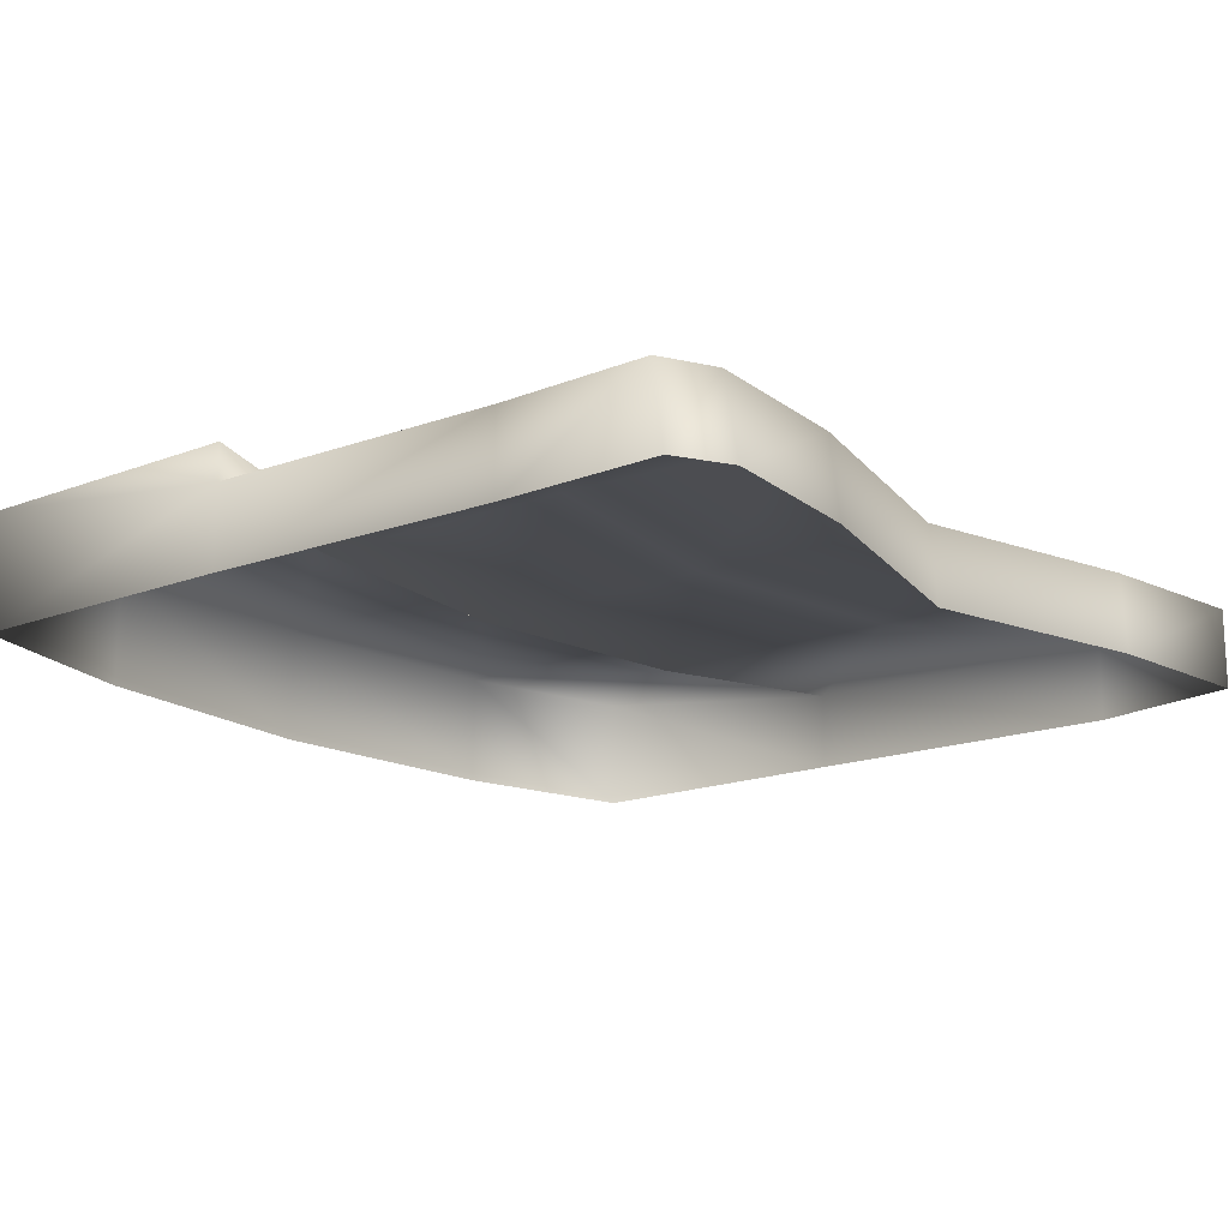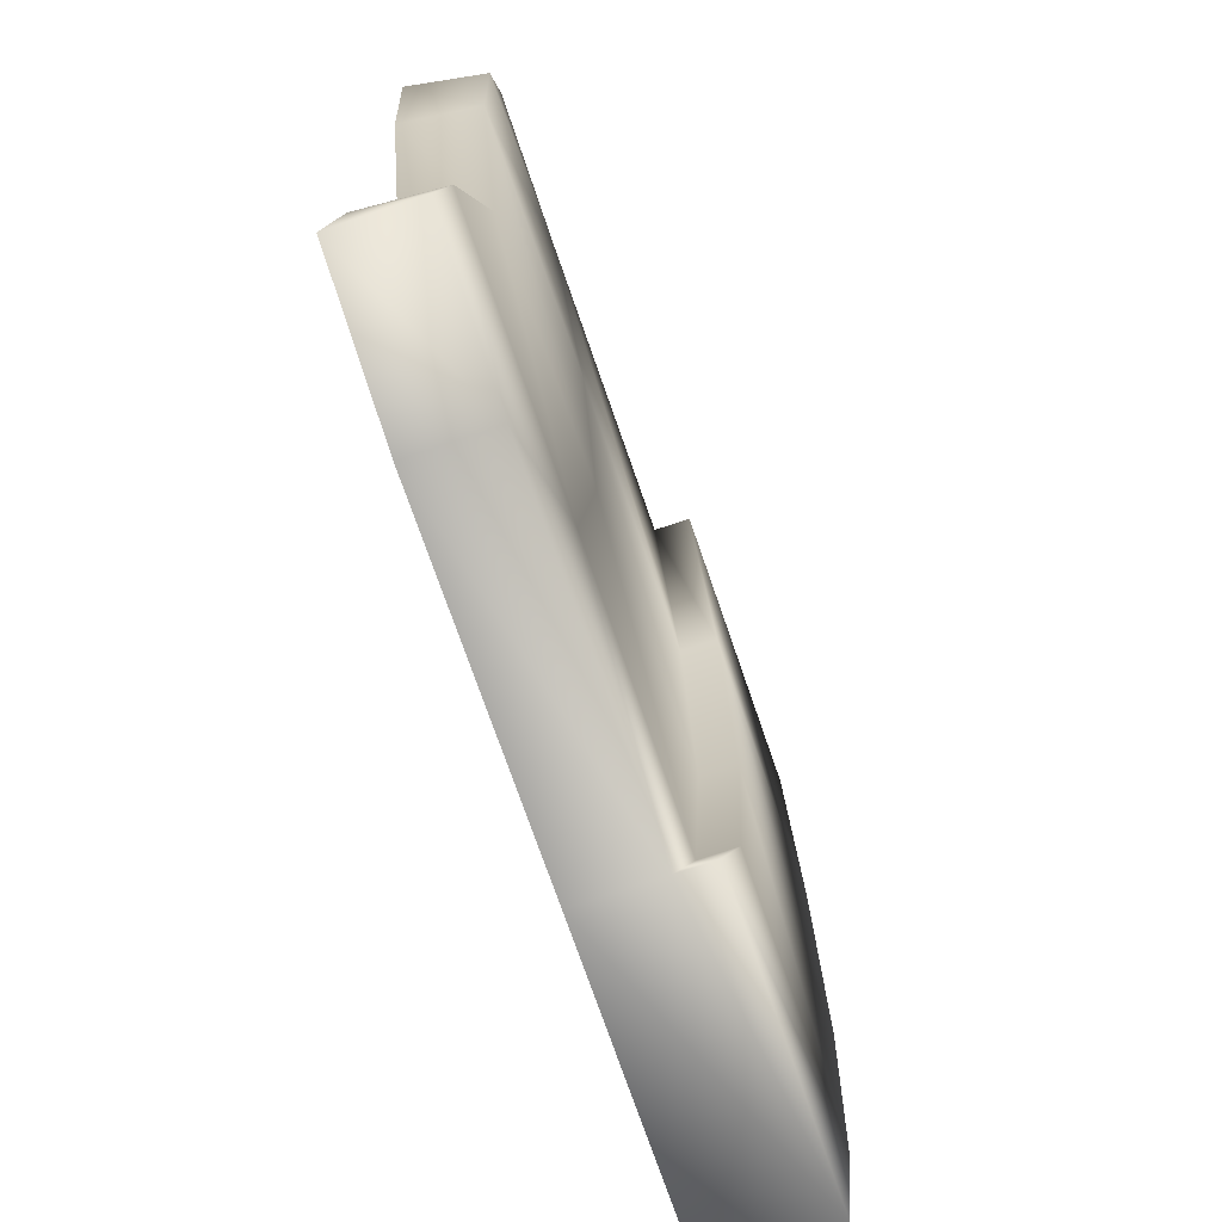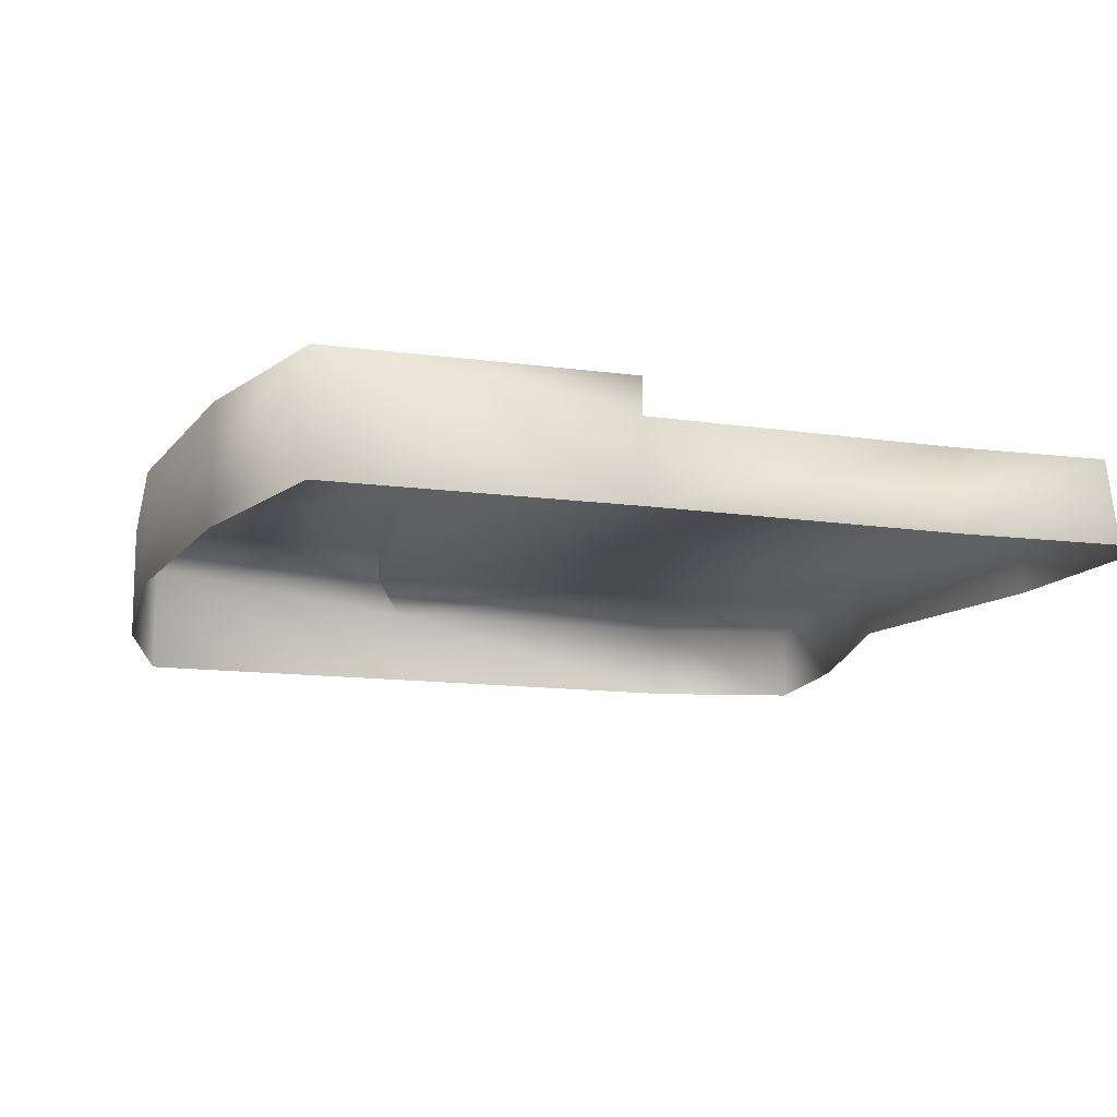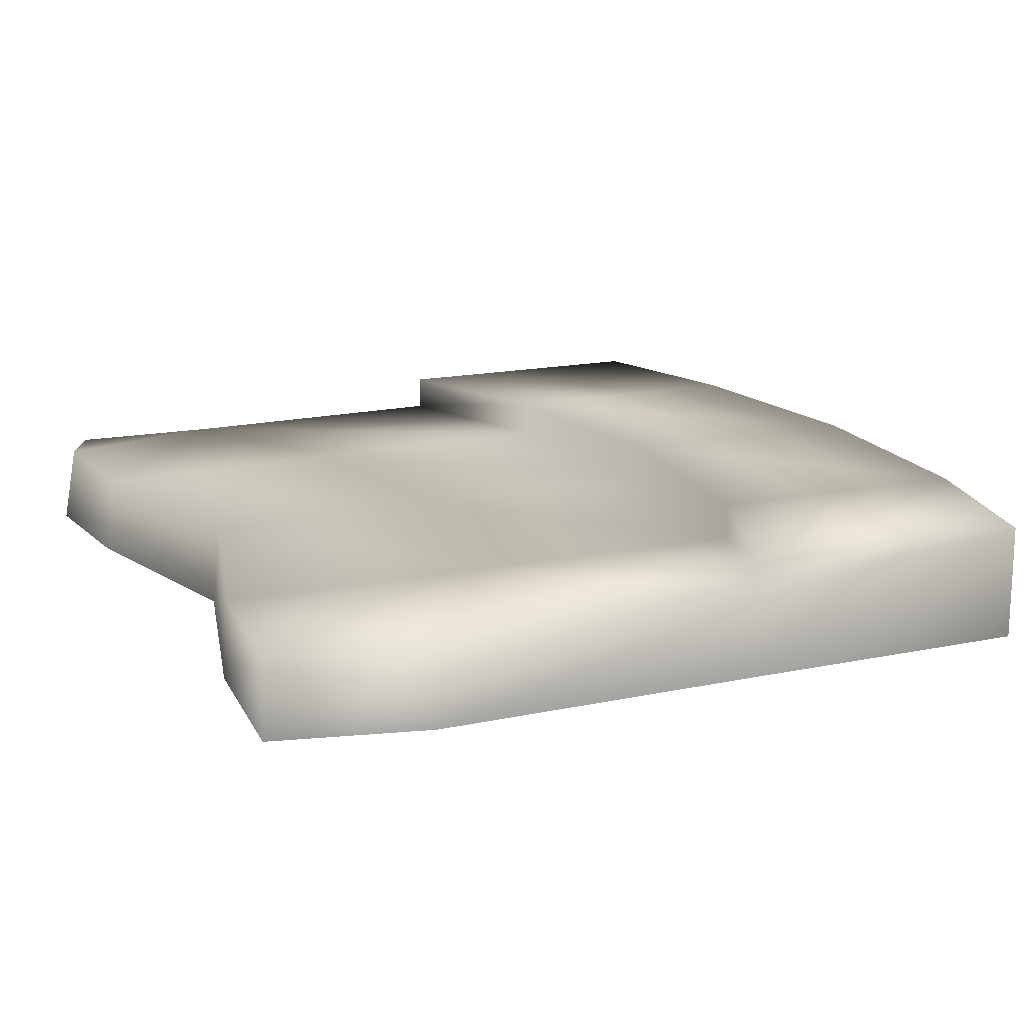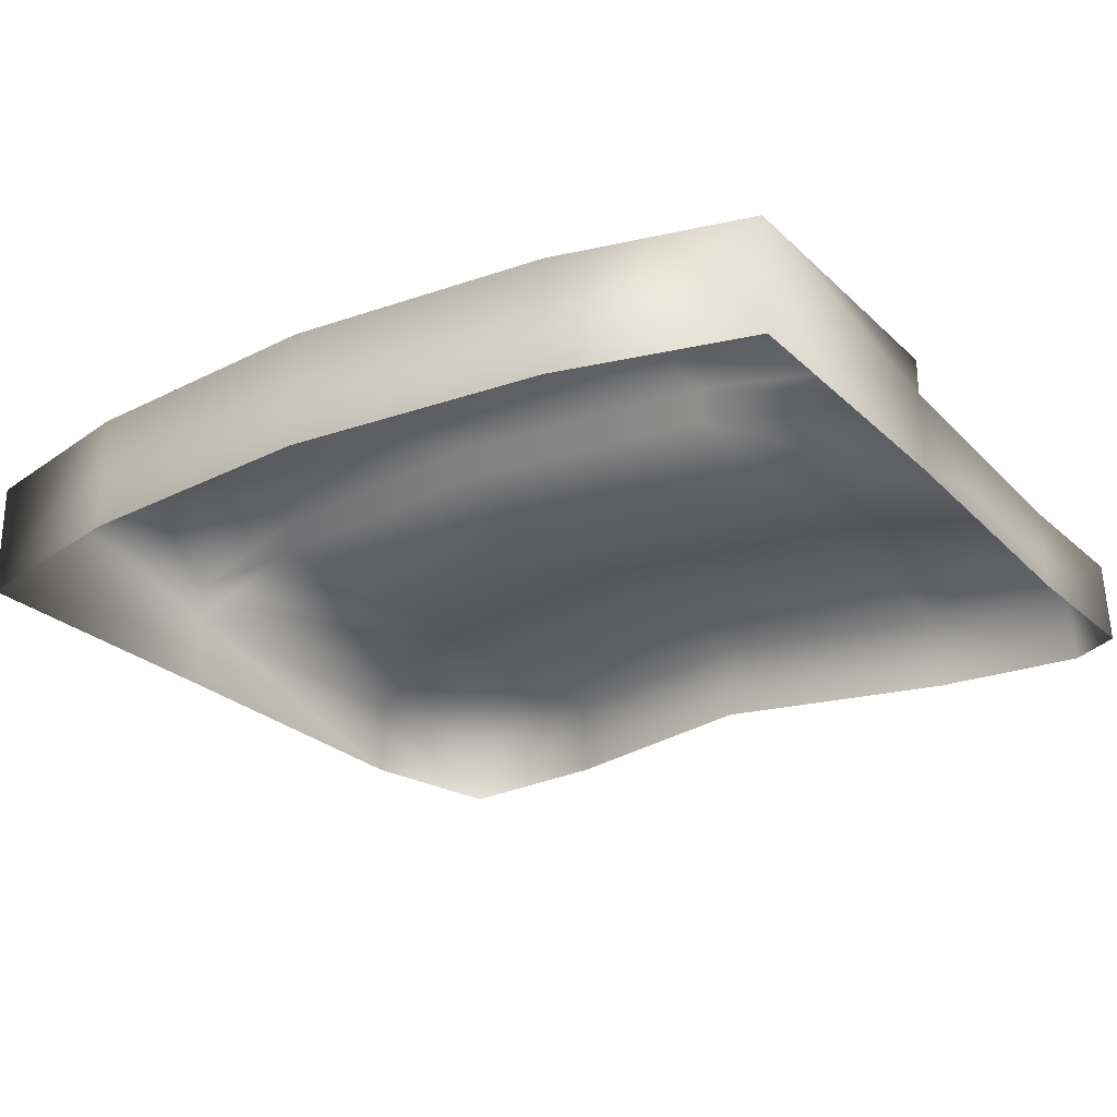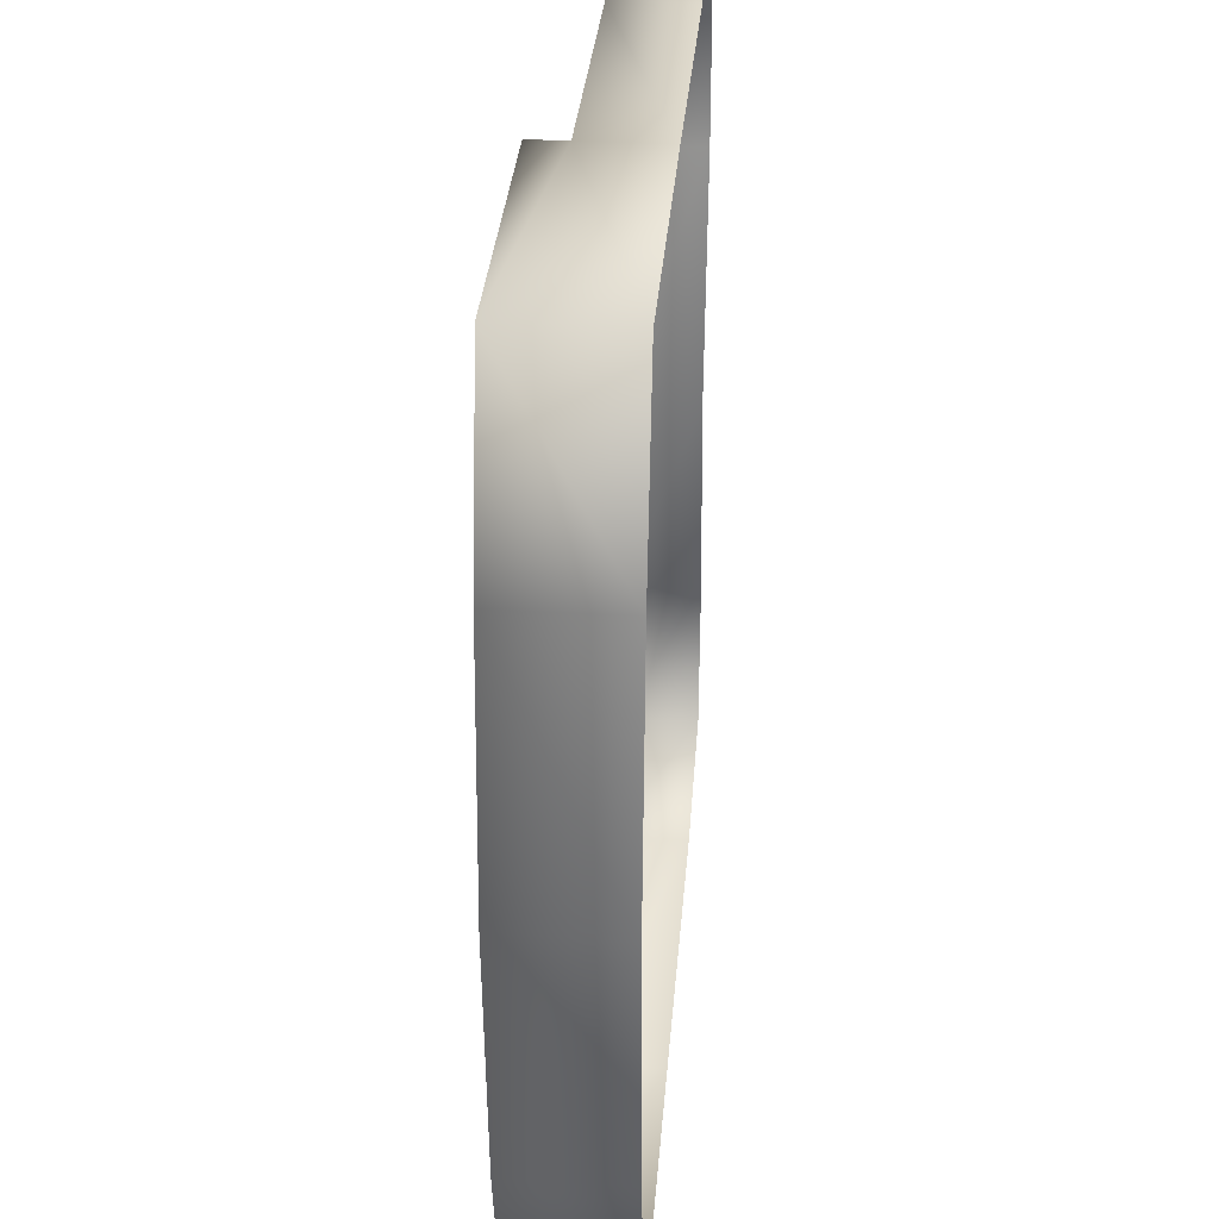
<metadata>
{"format":"obj","ext":"obj","renderer":"f3d","projection":"perspective","resolution":1024,"background":"white","views":[{"elev":-16.6,"azim":38.3,"up":"+Y"},{"elev":-72.8,"azim":108.9,"up":"+Z"},{"elev":-12.9,"azim":-17.6,"up":"+Y"},{"elev":15.9,"azim":155.9,"up":"+Y"},{"elev":-25.5,"azim":-55.8,"up":"+Y"},{"elev":33.0,"azim":-85.4,"up":"+Z"}]}
</metadata>
<code>
o Portal9.obj
v 0.3036 0.04083 -0.4947
v -0.06846 0.04089 -0.4941
v 0.4491 0.03898 -0.2645
v 0.1562 0.04057 -0.2753
v -0.1469 0.0407 -0.2821
v 0.3814 0.03831 -0.004247
v 0.1122 0.04057 0.000712
v -0.1801 0.04063 0.000712
v 0.4429 0.03921 0.2613
v 0.1562 0.04057 0.2767
v -0.1469 0.0407 0.2835
v 0.256 0.0407 0.4864
v 0.4728 0.0406 -0.454
v 0.4535 0.04122 0.432
v -0.0735 0.04089 0.496
v 0.4246 0.04117 0.4897
v -0.06846 -0.04704 -0.4941
v 0.3036 -0.04711 -0.4949
v 0.3903 -0.04874 -0.002252
v 0.4552 -0.04835 -0.2625
v -0.4731 -0.0473 0.000712
v -0.4478 -0.04717 -0.2858
v 0.4537 -0.04819 0.2609
v -0.4478 -0.04717 0.2872
v 0.256 -0.04723 0.4866
v 0.469 -0.047 0.4318
v 0.4368 -0.04696 0.4896
v -0.07357 -0.04704 0.4961
v -0.3939 -0.04698 0.4962
v 0.4731 -0.0473 -0.454
v -0.3934 -0.04698 -0.4962
v -0.4478 0.08043 -0.2857
v -0.4731 0.0803 0.000712
v -0.1801 0.0803 0.000712
v -0.1469 0.08036 -0.2821
v -0.4478 0.08043 0.2871
v -0.1469 0.08036 0.2835
v -0.0735 0.08056 0.4959
v -0.3938 0.08062 0.496
v -0.06846 0.08056 -0.4941
v -0.3934 0.08062 -0.4961
g Portal9
f 18 17 2 1
f 2 5 4 1
f 19 20 3 6
f 4 7 6 3
f 5 8 7 4
f 22 21 33 32
f 23 19 6 9
f 7 10 9 6
f 8 11 10 7
f 21 24 36 33
f 25 27 16 12
f 27 26 14 16
f 16 14 12
f 24 29 39 36
f 29 28 15 39
f 28 25 12 15
f 11 15 12 10
f 26 23 9 14
f 9 10 12 14
f 30 18 1 13
f 20 30 13 3
f 3 13 1 4
f 17 31 41 2
f 31 22 32 41
f 32 33 34 35
f 40 35 5 2
f 35 34 8 5
f 33 36 37 34
f 41 40 2
f 34 37 11 8
f 38 37 36 39
f 38 39 15
f 37 38 15 11
f 32 35 40 41

</code>
